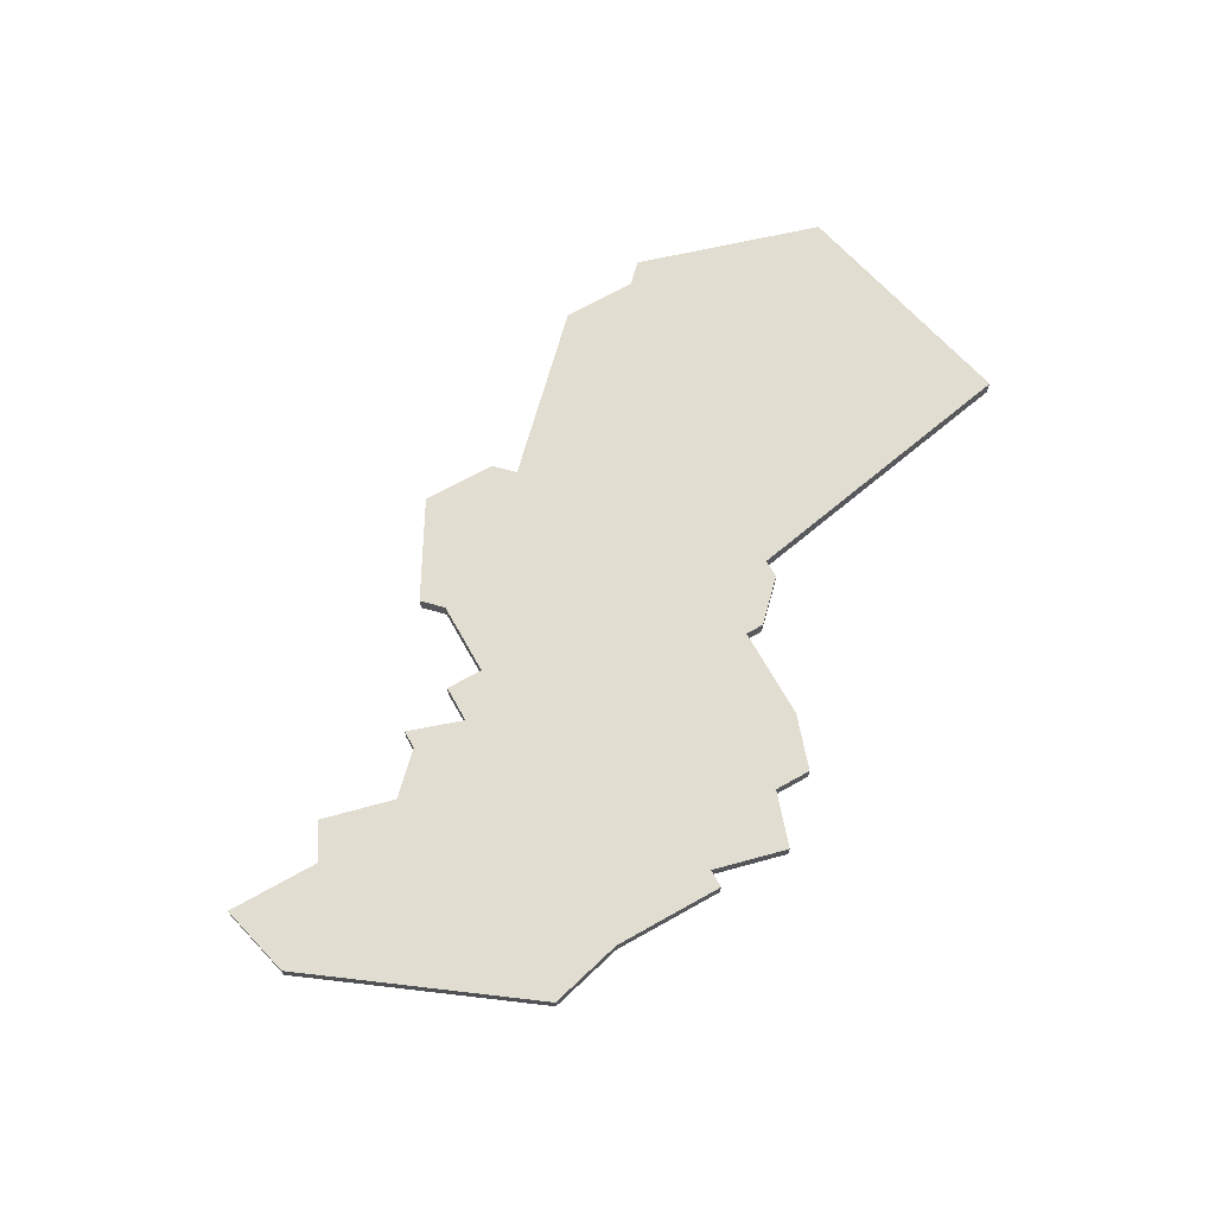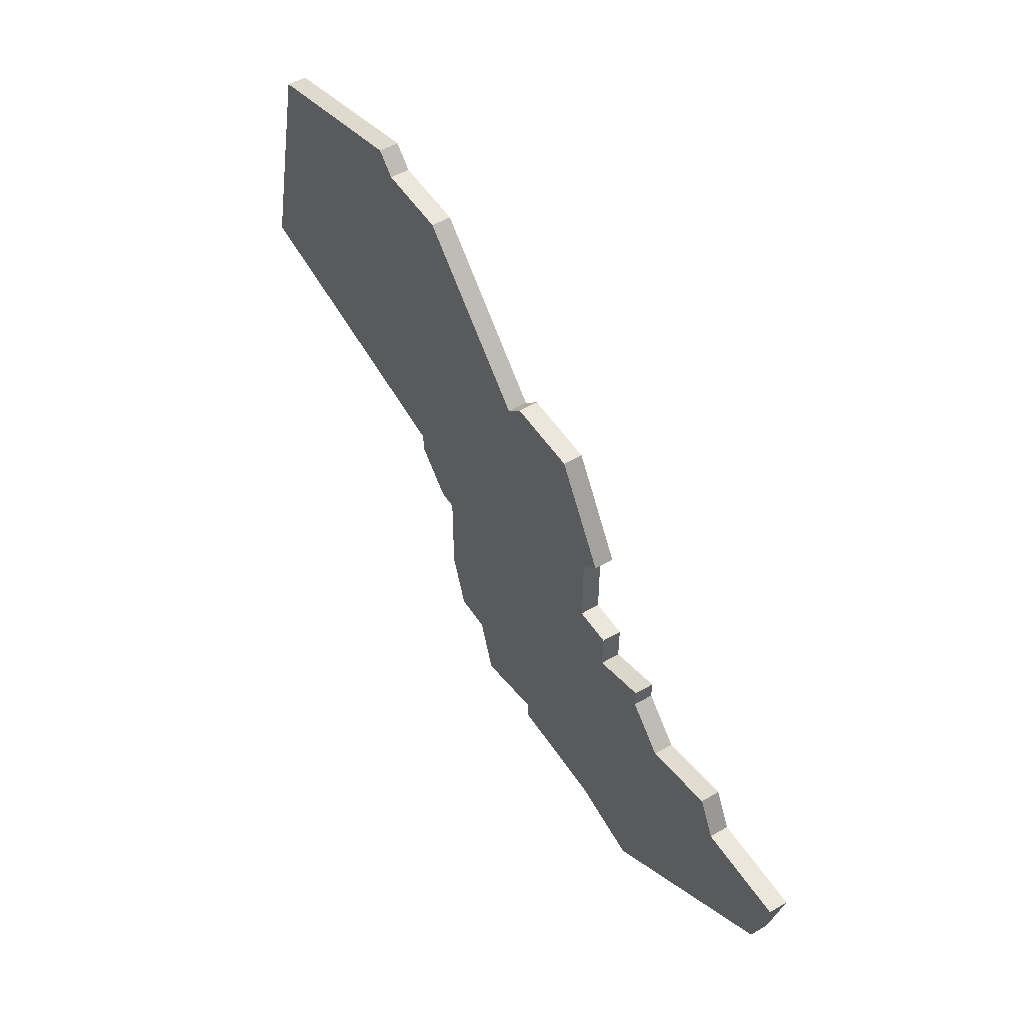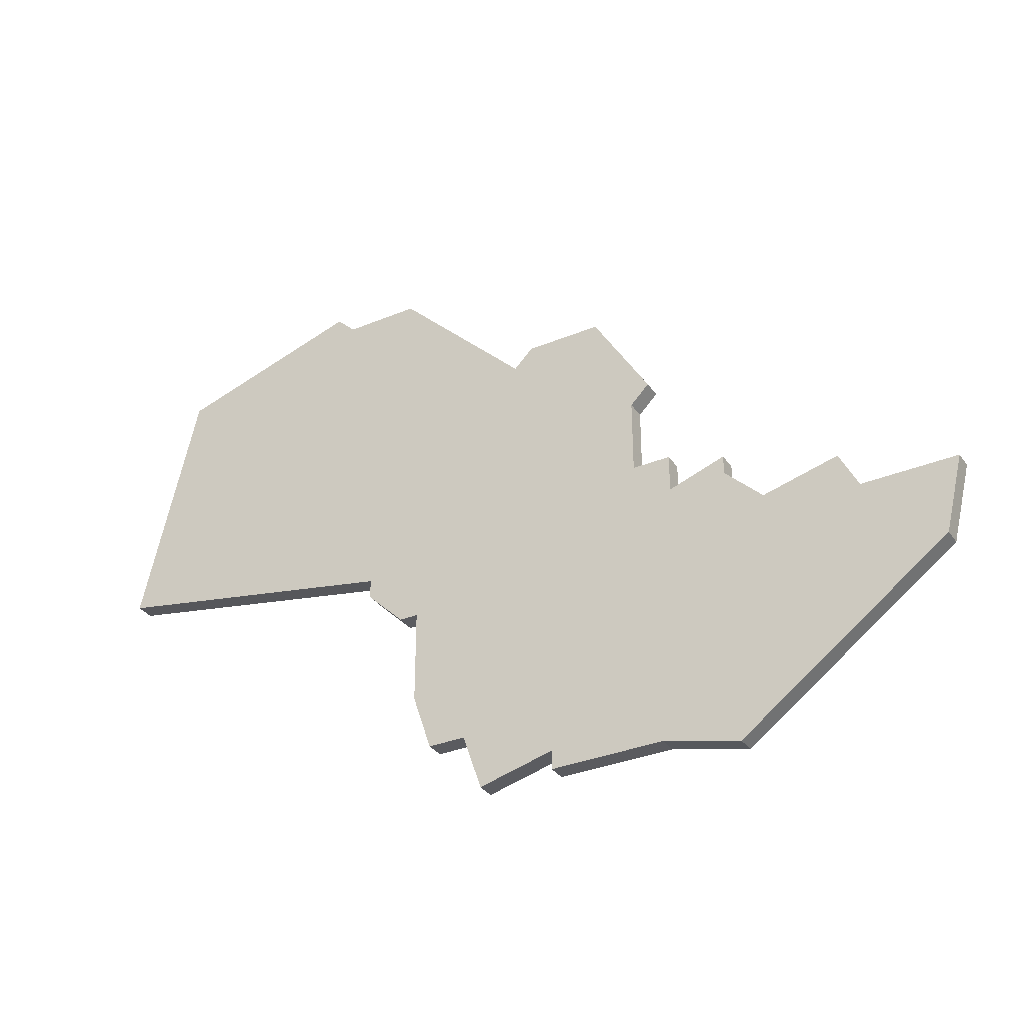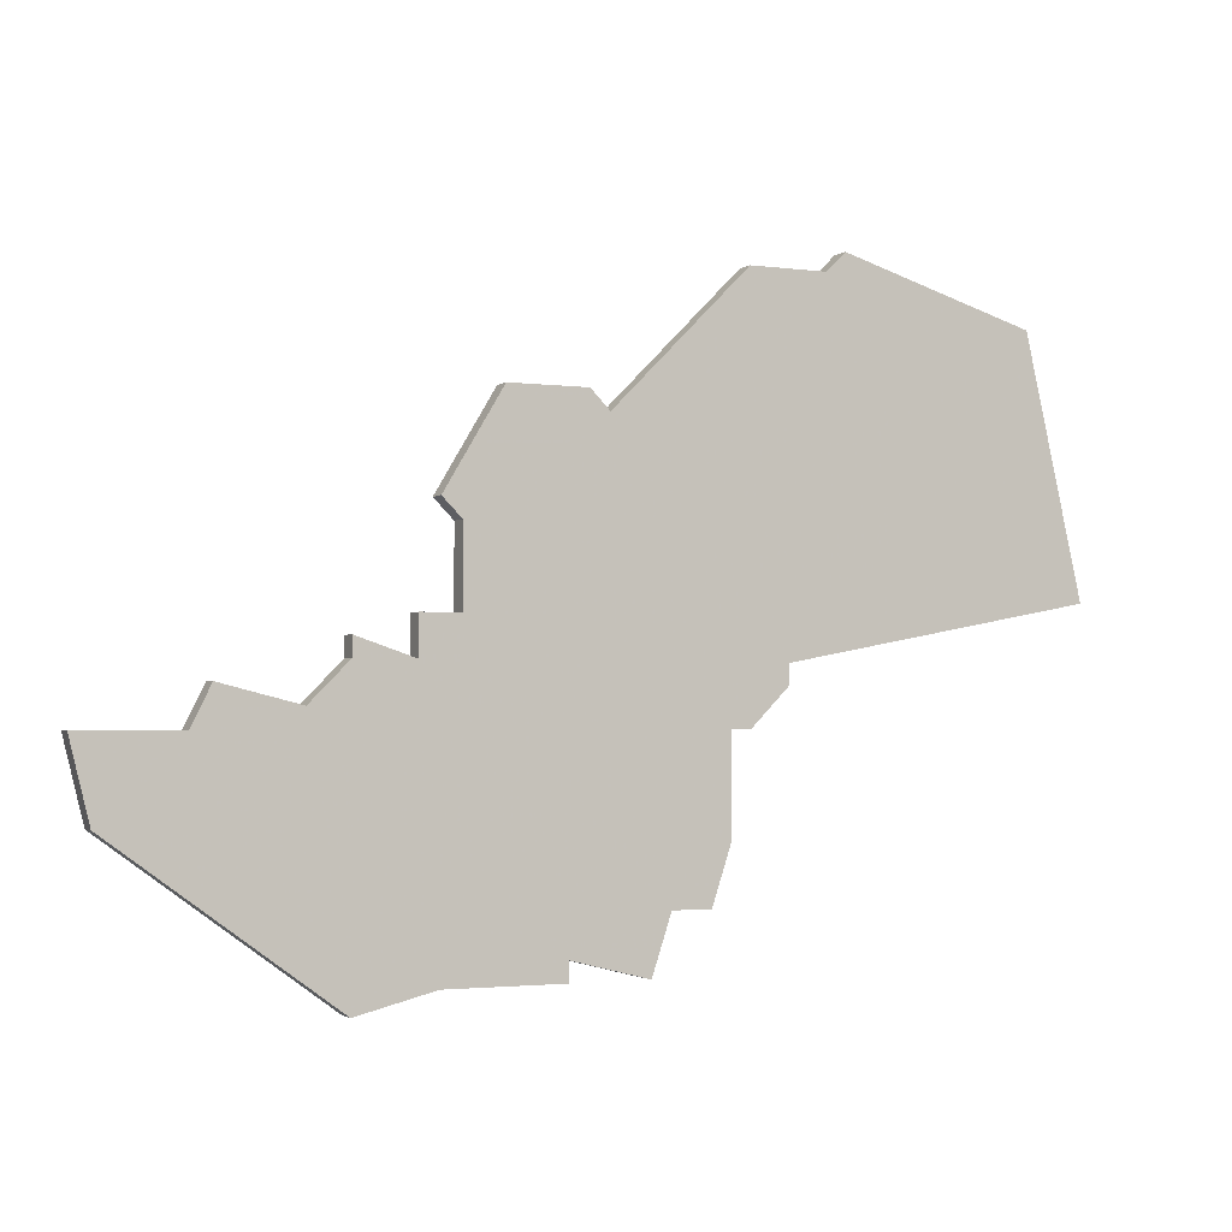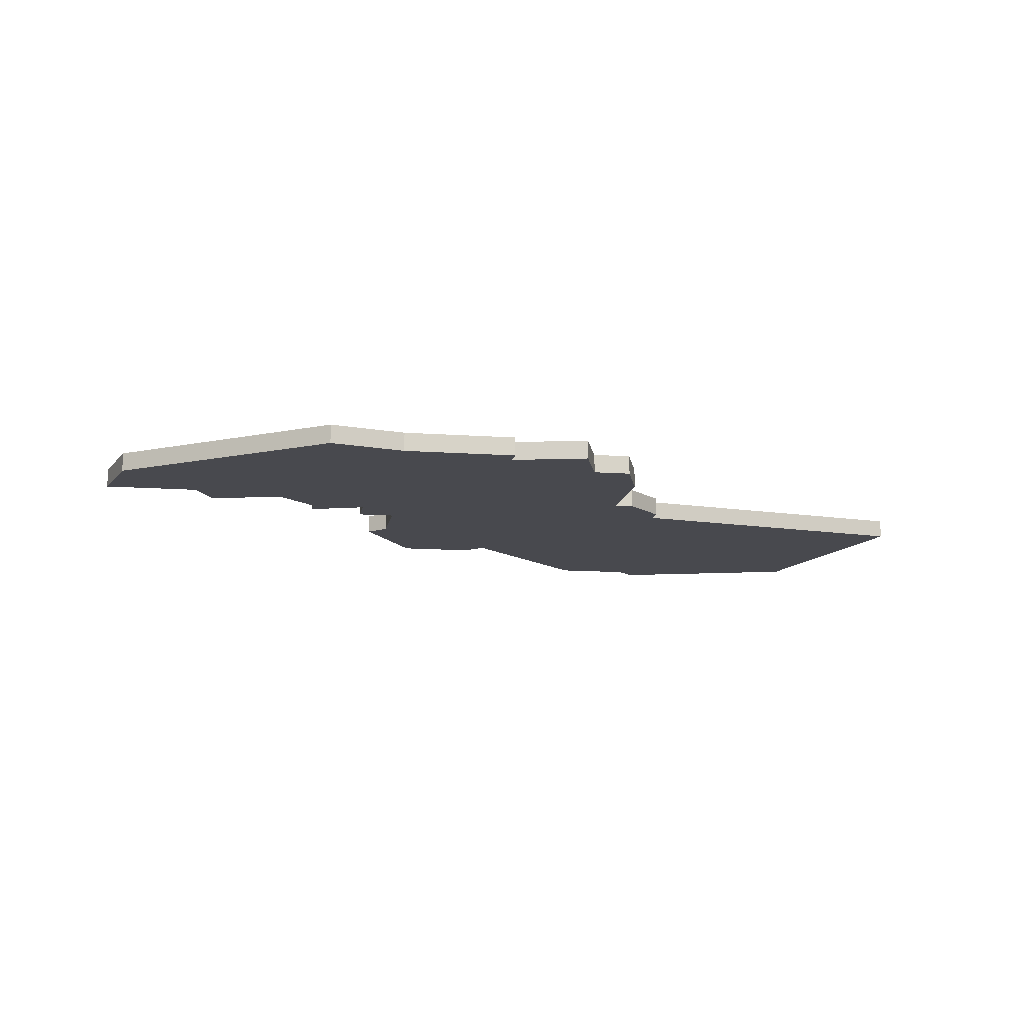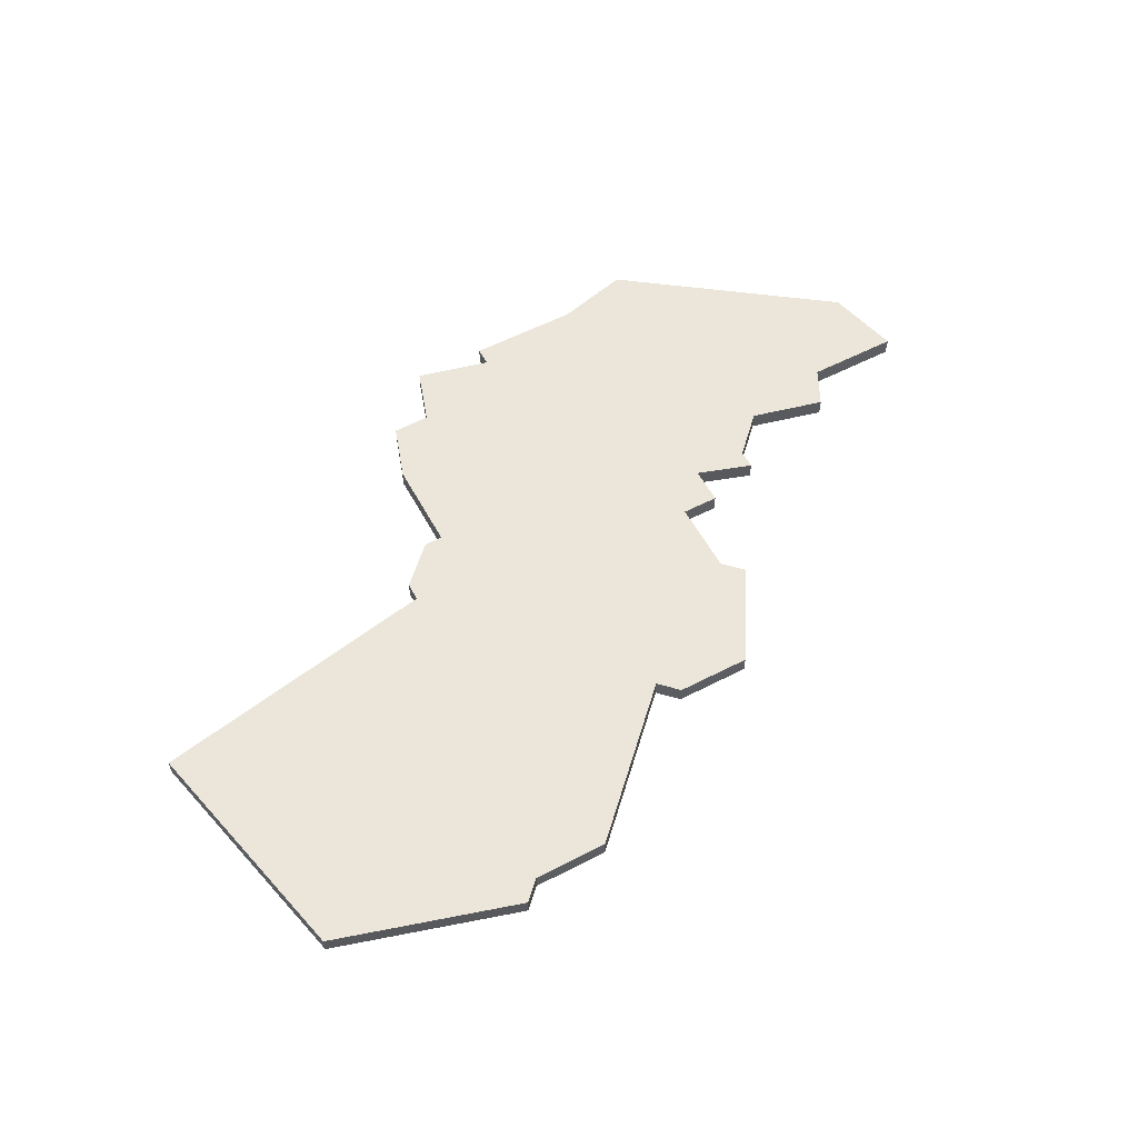
<metadata>
{"format":"obj","ext":"obj","renderer":"f3d","projection":"perspective","resolution":1024,"background":"white","views":[{"elev":68.8,"azim":-29.4,"up":"+Z"},{"elev":51.8,"azim":-122.2,"up":"+Y"},{"elev":-33.3,"azim":-150.4,"up":"+Y"},{"elev":-2.3,"azim":-25.6,"up":"+Y"},{"elev":-12.6,"azim":-9.5,"up":"+Z"},{"elev":57.1,"azim":151.7,"up":"+Z"}]}
</metadata>
<code>
v 3683 -1083 0
v 3683 -1083 1
v 3691 -1077 0
v 3691 -1077 1
v 3691 -1098 0
v 3691 -1098 1
v 3666 -1096 0
v 3666 -1096 1
v 3682 -1108 0
v 3682 -1108 1
v 3682 -1109 0
v 3682 -1109 1
v 3690 -1103 0
v 3690 -1103 1
v 3690 -1098 0
v 3690 -1098 1
v 3665 -1098 0
v 3665 -1098 1
v 3706 -1079 0
v 3706 -1079 1
v 3689 -1106 0
v 3689 -1106 1
v 3672 -1110 0
v 3672 -1110 1
v 3672 -1094 0
v 3672 -1094 1
v 3672 -1095 0
v 3672 -1095 1
v 3696 -1076 0
v 3696 -1076 1
v 3679 -1083 0
v 3679 -1083 1
v 3687 -1106 0
v 3687 -1106 1
v 3695 -1077 0
v 3695 -1077 1
v 3670 -1097 0
v 3670 -1097 1
v 3686 -1109 0
v 3686 -1109 1
v 3661 -1102 0
v 3661 -1102 1
v 3677 -1093 0
v 3677 -1093 1
v 3677 -1089 0
v 3677 -1089 1
v 3660 -1098 0
v 3660 -1098 1
v 3693 -1095 0
v 3693 -1095 1
v 3693 -1096 0
v 3693 -1096 1
v 3676 -1109 0
v 3676 -1109 1
v 3676 -1088 0
v 3676 -1088 1
v 3709 -1092 0
v 3709 -1092 1
v 3684 -1084 0
v 3684 -1084 1
v 3675 -1093 0
v 3675 -1093 1
v 3675 -1095 0
v 3675 -1095 1
f 17 41 47
f 37 17 7
f 17 23 41
f 37 53 23
f 53 63 9
f 37 63 53
f 17 37 23
f 25 63 27
f 37 27 63
f 61 43 63
f 59 45 31
f 45 55 31
f 43 45 59
f 33 63 43
f 53 9 11
f 33 39 9
f 13 21 33
f 43 15 33
f 33 15 13
f 15 51 5
f 49 51 15
f 43 59 15
f 3 49 59
f 59 31 1
f 3 35 49
f 49 15 59
f 49 35 19
f 19 35 29
f 57 49 19
f 63 33 9
f 48 42 18
f 8 18 38
f 42 24 18
f 24 54 38
f 10 64 54
f 54 64 38
f 24 38 18
f 28 64 26
f 64 28 38
f 64 44 62
f 32 46 60
f 32 56 46
f 60 46 44
f 44 64 34
f 12 10 54
f 10 40 34
f 34 22 14
f 34 16 44
f 14 16 34
f 6 52 16
f 16 52 50
f 16 60 44
f 60 50 4
f 2 32 60
f 50 36 4
f 60 16 50
f 20 36 50
f 30 36 20
f 20 50 58
f 10 34 64
f 36 30 35
f 35 30 29
f 4 36 3
f 3 36 35
f 60 4 59
f 59 4 3
f 2 60 1
f 1 60 59
f 32 2 31
f 31 2 1
f 56 32 55
f 55 32 31
f 46 56 45
f 45 56 55
f 44 46 43
f 43 46 45
f 62 44 61
f 61 44 43
f 64 62 63
f 63 62 61
f 26 64 25
f 25 64 63
f 28 26 27
f 27 26 25
f 38 28 37
f 37 28 27
f 8 38 7
f 7 38 37
f 18 8 17
f 17 8 7
f 48 18 47
f 47 18 17
f 42 48 41
f 41 48 47
f 24 42 23
f 23 42 41
f 54 24 53
f 53 24 23
f 12 54 11
f 11 54 53
f 10 12 9
f 9 12 11
f 40 10 39
f 39 10 9
f 34 40 33
f 33 40 39
f 22 34 21
f 21 34 33
f 14 22 13
f 13 22 21
f 16 14 15
f 15 14 13
f 6 16 5
f 5 16 15
f 52 6 51
f 51 6 5
f 50 52 49
f 49 52 51
f 58 50 57
f 57 50 49
f 30 20 29
f 29 20 19
f 20 58 19
f 19 58 57

</code>
